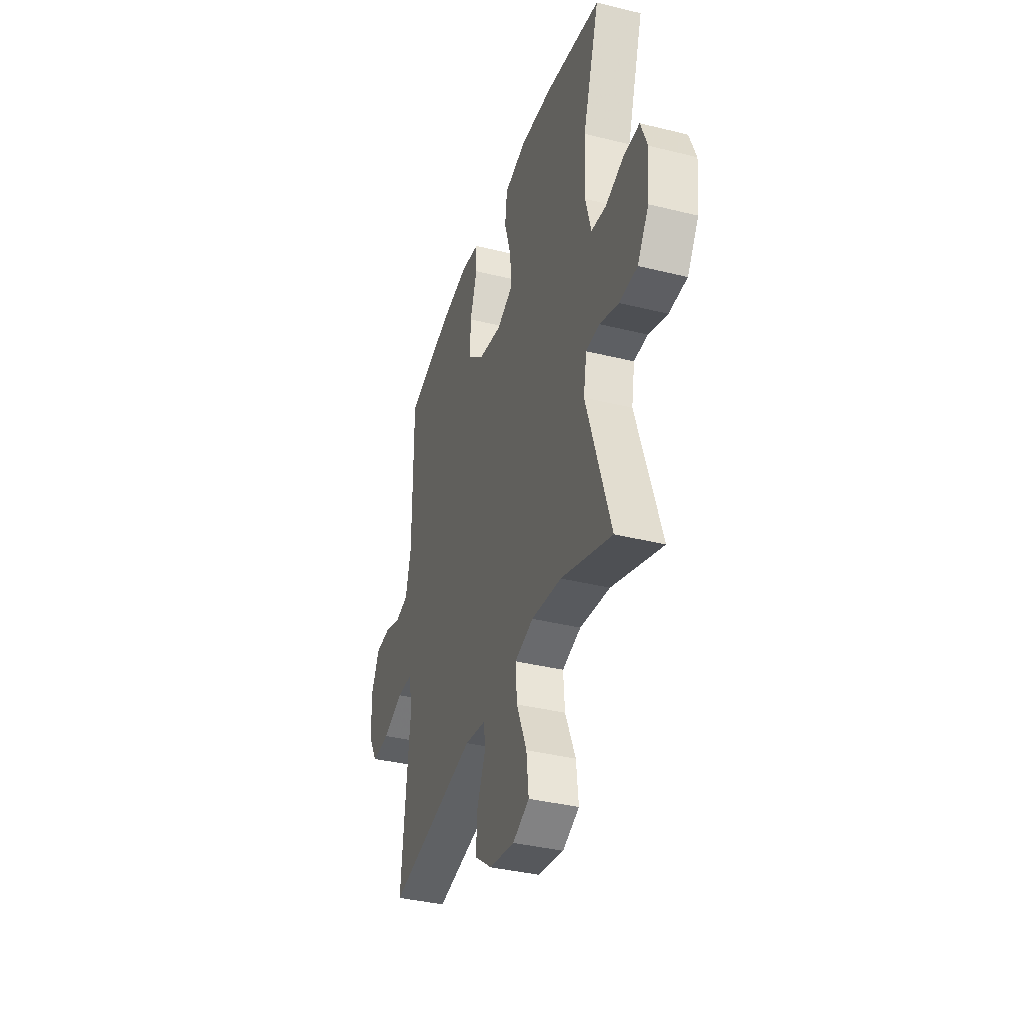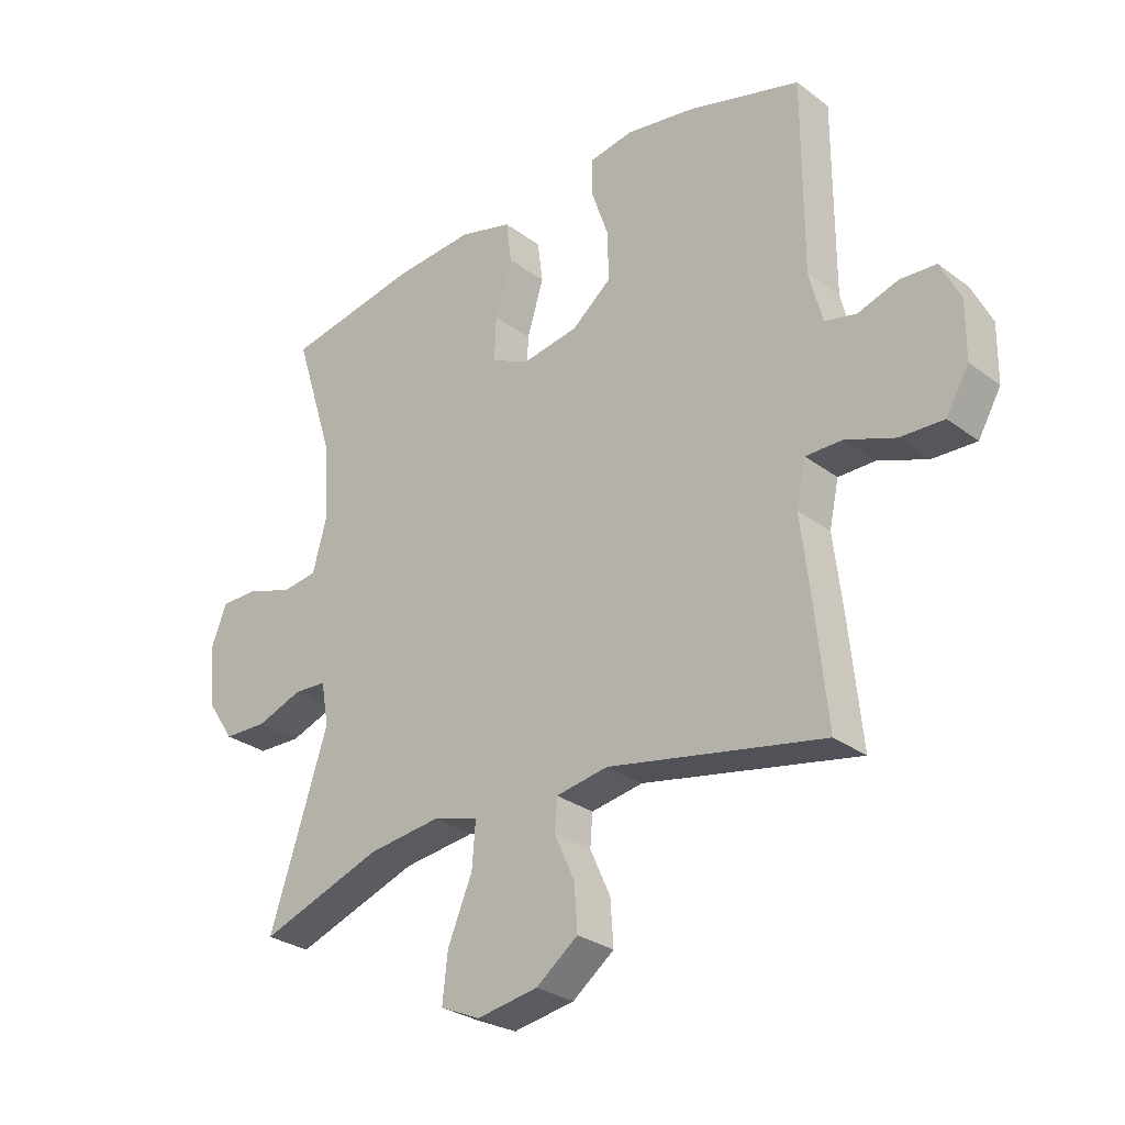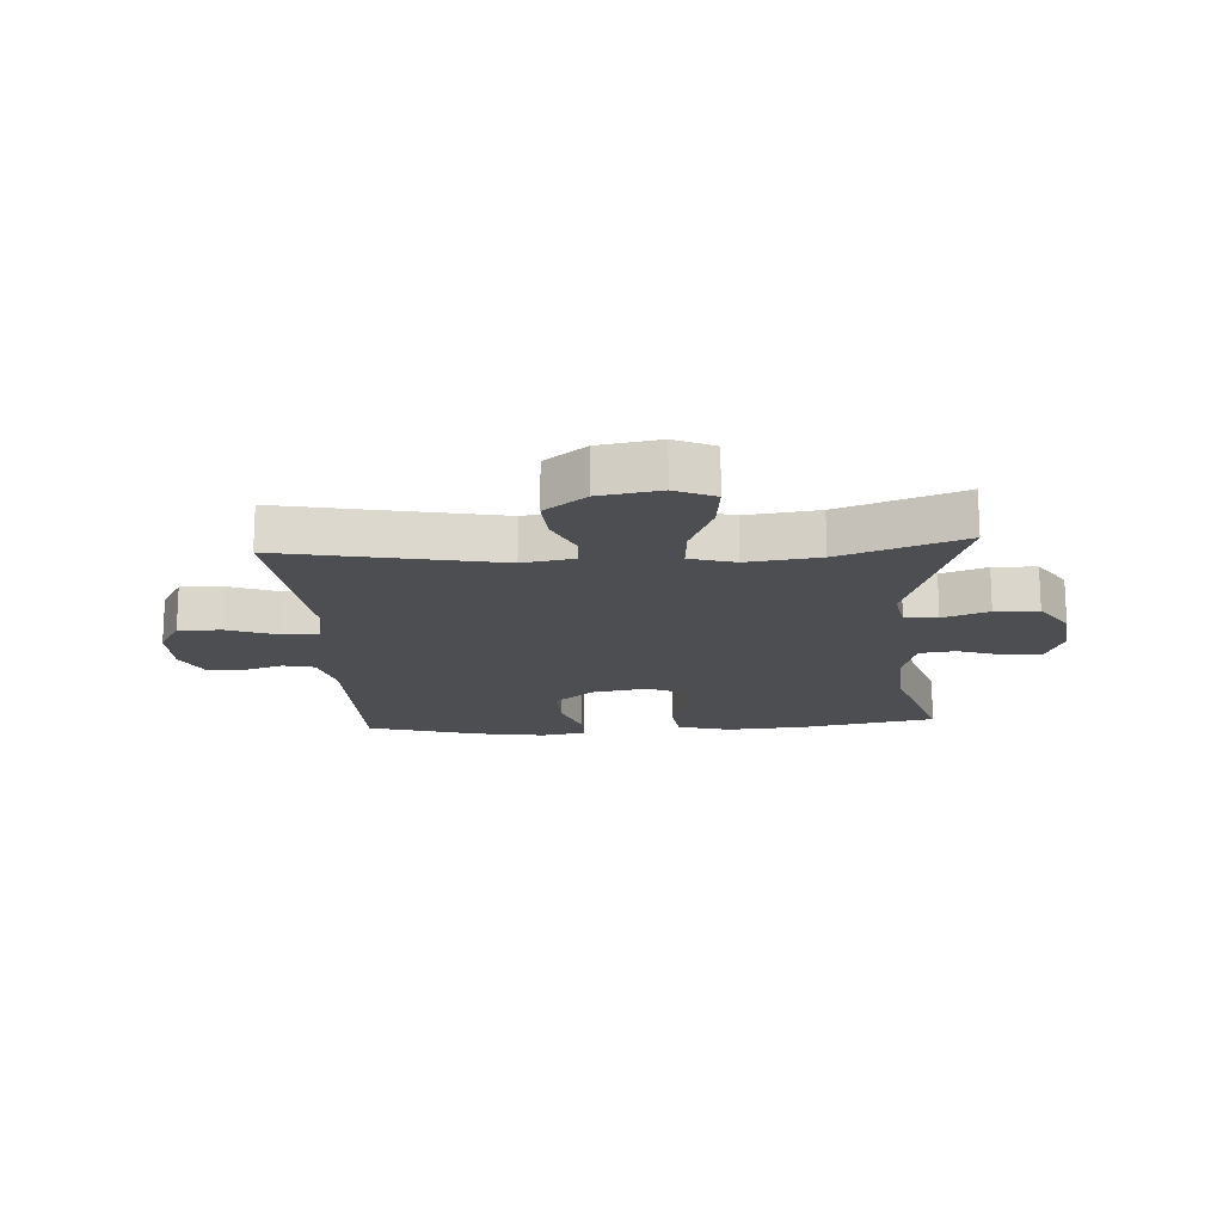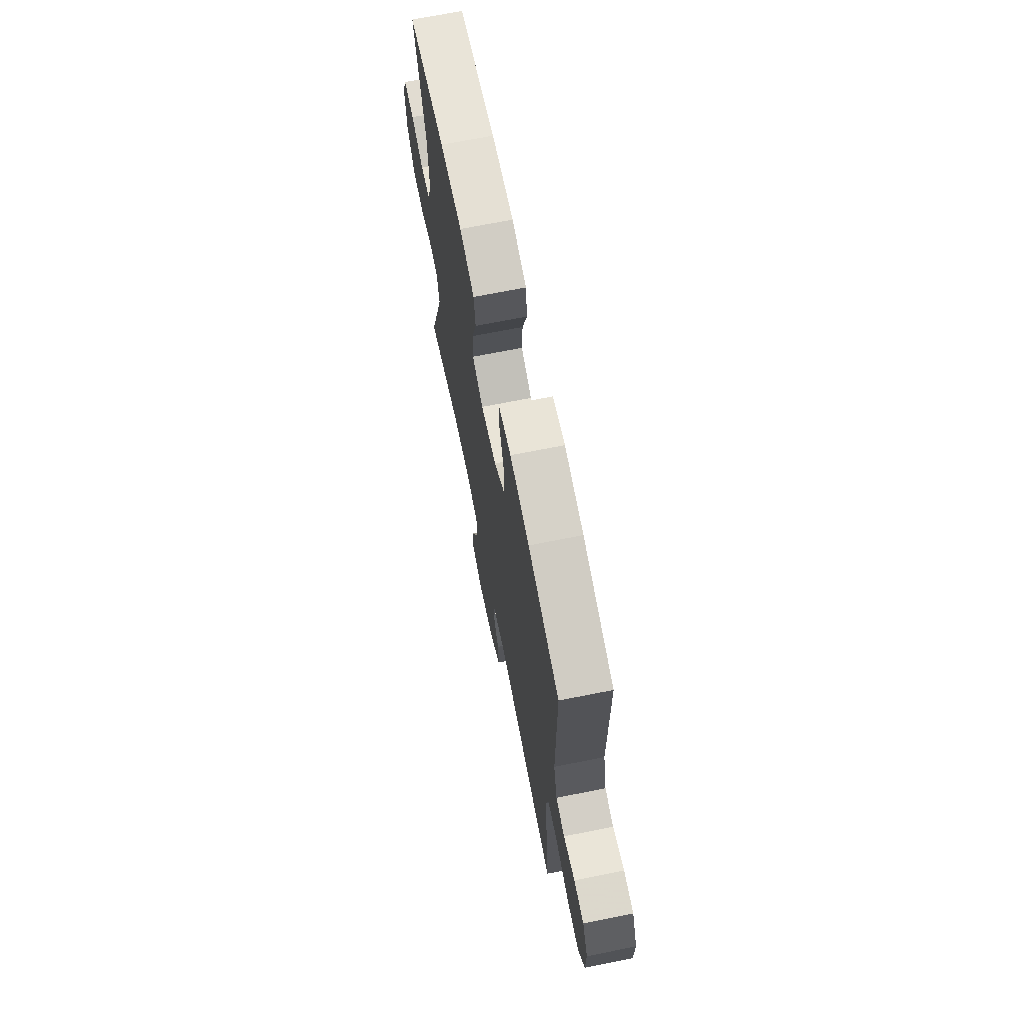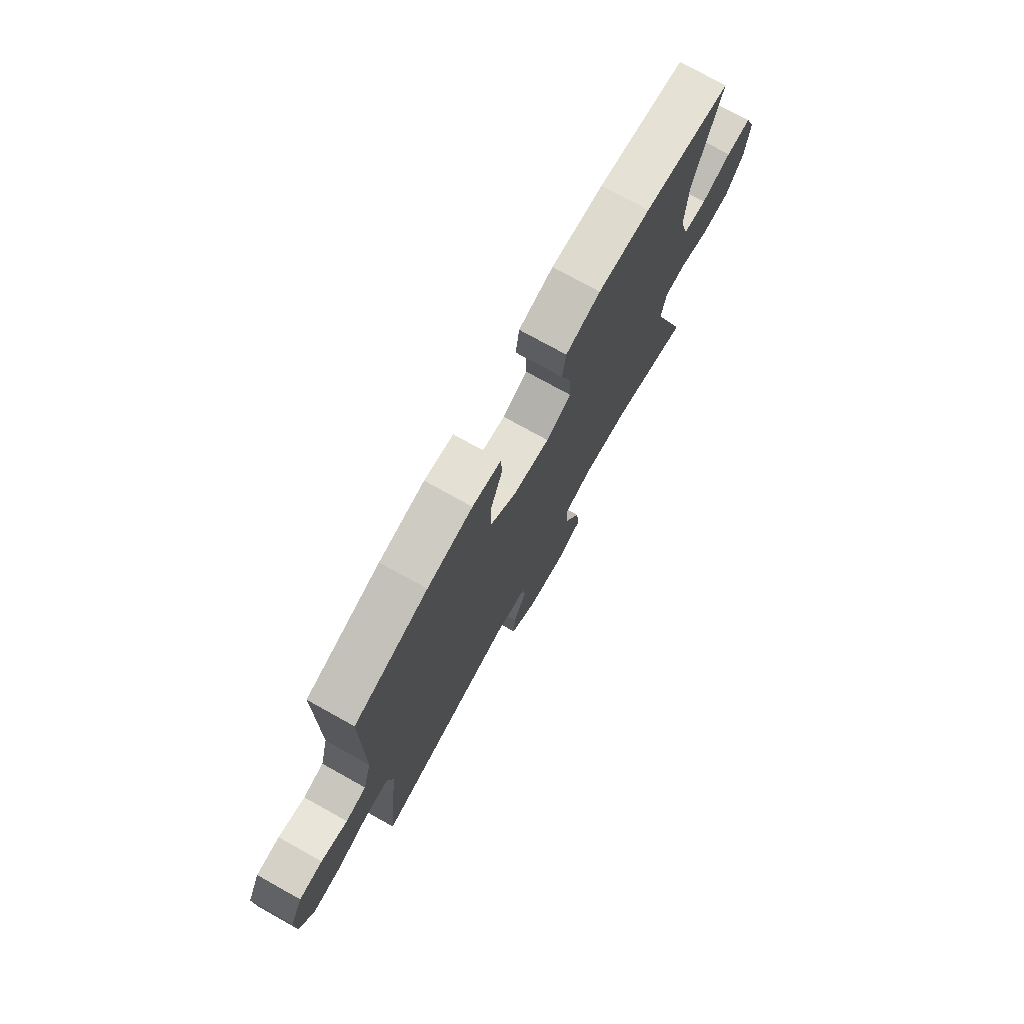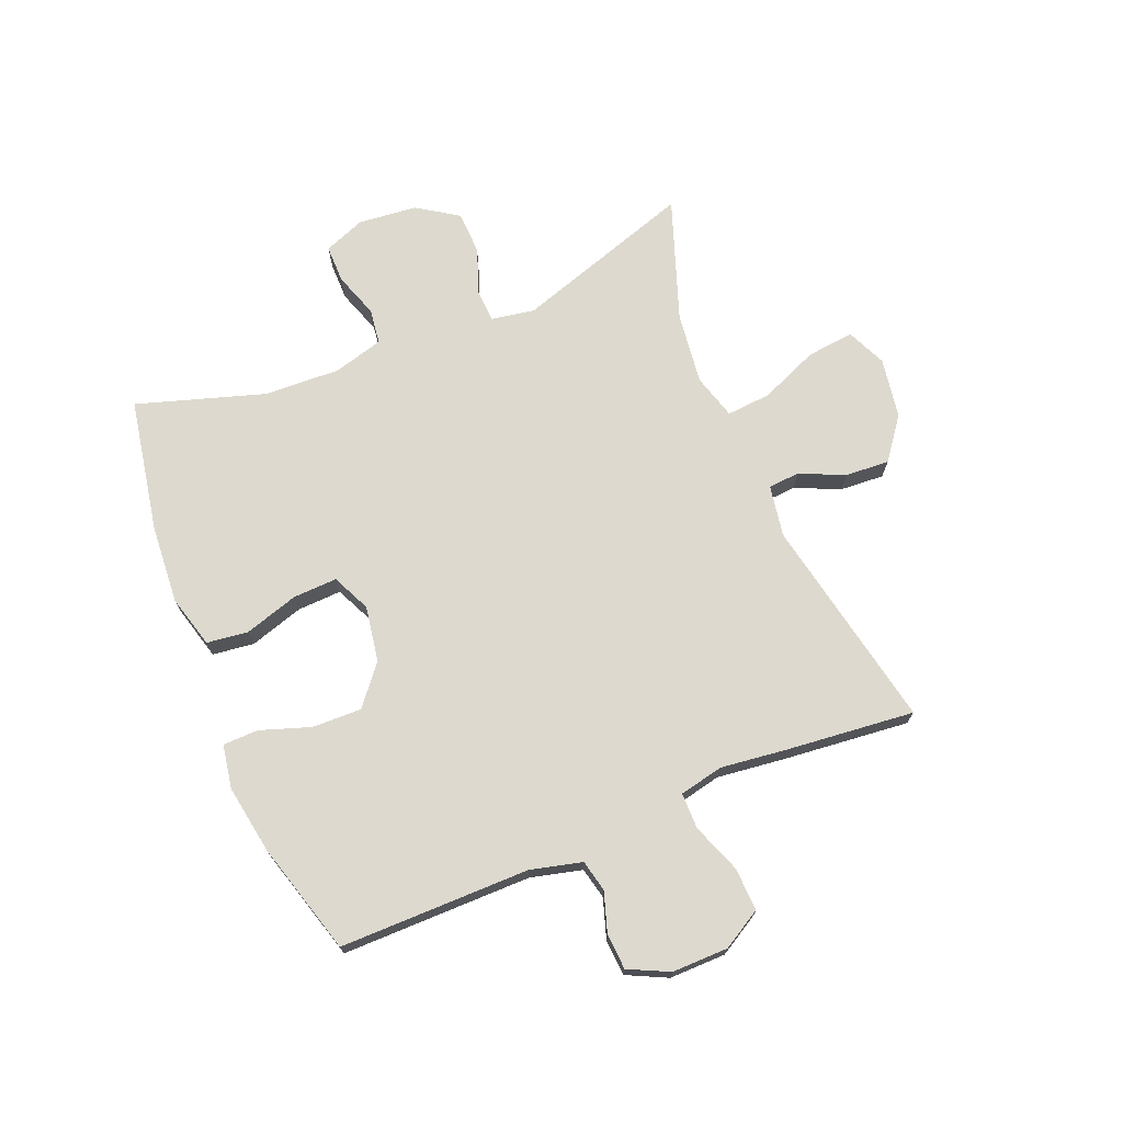
<metadata>
{"format":"obj","ext":"obj","renderer":"f3d","projection":"perspective","resolution":1024,"background":"white","views":[{"elev":-37.3,"azim":-107.7,"up":"+Z"},{"elev":-28.8,"azim":42.1,"up":"+Z"},{"elev":-16.9,"azim":-176.3,"up":"+Y"},{"elev":69.2,"azim":78.7,"up":"+Z"},{"elev":75.4,"azim":119.1,"up":"+Z"},{"elev":71.7,"azim":67.6,"up":"+Y"}]}
</metadata>
<code>
v -0.5 0.07 -0.5
v -0.402 0.07 -0.198
v -0.415 0.07 -0.125
v -0.47 0.07 -0.122
v -0.547 0.07 -0.15
v -0.62 0.07 -0.148
v -0.666 0.07 -0.079
v -0.676 0.07 0.02
v -0.649 0.07 0.09
v -0.585 0.07 0.09
v -0.509 0.07 0.064
v -0.449 0.07 0.072
v -0.426 0.07 0.157
v -0.432 0.07 0.285
v -0.5 0.07 0.5
v -0.275 0.07 0.542
v -0.141 0.07 0.552
v -0.052 0.07 0.528
v -0.043 0.07 0.458
v -0.071 0.07 0.367
v -0.074 0.07 0.292
v -0.009 0.07 0.262
v 0.085 0.07 0.278
v 0.151 0.07 0.332
v 0.149 0.07 0.415
v 0.12 0.07 0.5
v 0.121 0.07 0.56
v 0.195 0.07 0.573
v 0.311 0.07 0.554
v 0.5 0.07 0.5
v 0.5 0.07 0.179
v 0.522 0.07 0.092
v 0.575 0.07 0.08
v 0.643 0.07 0.102
v 0.703 0.07 0.098
v 0.736 0.07 0.03
v 0.735 0.07 -0.065
v 0.697 0.07 -0.131
v 0.624 0.07 -0.128
v 0.541 0.07 -0.097
v 0.48 0.07 -0.097
v 0.464 0.07 -0.171
v 0.478 0.07 -0.286
v 0.5 0.07 -0.5
v 0.139 0.07 -0.429
v 0.052 0.07 -0.444
v 0.048 0.07 -0.497
v 0.082 0.07 -0.572
v 0.087 0.07 -0.647
v 0.017 0.07 -0.7
v -0.085 0.07 -0.717
v -0.152 0.07 -0.687
v -0.143 0.07 -0.607
v -0.102 0.07 -0.509
v -0.096 0.07 -0.434
v -0.172 0.07 -0.412
v -0.294 0.07 -0.427
v -0.5 0 -0.5
v -0.402 0 -0.198
v -0.415 0 -0.125
v -0.47 0 -0.122
v -0.547 0 -0.15
v -0.62 0 -0.148
v -0.666 0 -0.079
v -0.676 0 0.02
v -0.649 0 0.09
v -0.585 0 0.09
v -0.509 0 0.064
v -0.449 0 0.072
v -0.426 0 0.157
v -0.432 0 0.285
v -0.5 0 0.5
v -0.275 0 0.542
v -0.141 0 0.552
v -0.052 0 0.528
v -0.043 0 0.458
v -0.071 0 0.367
v -0.074 0 0.292
v -0.009 0 0.262
v 0.085 0 0.278
v 0.151 0 0.332
v 0.149 0 0.415
v 0.12 0 0.5
v 0.121 0 0.56
v 0.195 0 0.573
v 0.311 0 0.554
v 0.5 0 0.5
v 0.5 0 0.179
v 0.522 0 0.092
v 0.575 0 0.08
v 0.643 0 0.102
v 0.703 0 0.098
v 0.736 0 0.03
v 0.735 0 -0.065
v 0.697 0 -0.131
v 0.624 0 -0.128
v 0.541 0 -0.097
v 0.48 0 -0.097
v 0.464 0 -0.171
v 0.478 0 -0.286
v 0.5 0 -0.5
v 0.139 0 -0.429
v 0.052 0 -0.444
v 0.048 0 -0.497
v 0.082 0 -0.572
v 0.087 0 -0.647
v 0.017 0 -0.7
v -0.085 0 -0.717
v -0.152 0 -0.687
v -0.143 0 -0.607
v -0.102 0 -0.509
v -0.096 0 -0.434
v -0.172 0 -0.412
v -0.294 0 -0.427
f 51 52 53 54
f 51 54 55
f 50 51 55
f 47 48 49 50
f 46 47 50 55
f 45 46 55 56
f 42 43 44 45
f 41 42 45 56
f 37 38 39 40
f 37 40 41
f 36 37 41
f 33 34 35 36
f 32 33 36 41
f 31 32 41 56
f 25 26 27 28
f 24 25 28 29
f 17 18 19 20
f 17 20 21
f 14 15 16 17
f 13 14 17 21
f 12 13 21 22
f 8 9 10 11
f 8 11 12
f 7 8 12
f 4 5 6 7
f 3 4 7 12
f 2 3 12 22
f 57 1 2 22
f 24 29 30 31
f 23 24 31 56
f 22 23 56 57
f 111 110 109 108
f 112 111 108
f 112 108 107
f 107 106 105 104
f 112 107 104 103
f 113 112 103 102
f 102 101 100 99
f 113 102 99 98
f 97 96 95 94
f 98 97 94
f 98 94 93
f 93 92 91 90
f 98 93 90 89
f 113 98 89 88
f 85 84 83 82
f 86 85 82 81
f 77 76 75 74
f 78 77 74
f 74 73 72 71
f 78 74 71 70
f 79 78 70 69
f 68 67 66 65
f 69 68 65
f 69 65 64
f 64 63 62 61
f 69 64 61 60
f 79 69 60 59
f 79 59 58 114
f 88 87 86 81
f 113 88 81 80
f 114 113 80 79
f 1 58 59 2
f 2 59 60 3
f 3 60 61 4
f 4 61 62 5
f 5 62 63 6
f 6 63 64 7
f 7 64 65 8
f 8 65 66 9
f 9 66 67 10
f 10 67 68 11
f 11 68 69 12
f 12 69 70 13
f 13 70 71 14
f 14 71 72 15
f 15 72 73 16
f 16 73 74 17
f 17 74 75 18
f 18 75 76 19
f 19 76 77 20
f 20 77 78 21
f 21 78 79 22
f 22 79 80 23
f 23 80 81 24
f 24 81 82 25
f 25 82 83 26
f 26 83 84 27
f 27 84 85 28
f 28 85 86 29
f 29 86 87 30
f 30 87 88 31
f 31 88 89 32
f 32 89 90 33
f 33 90 91 34
f 34 91 92 35
f 35 92 93 36
f 36 93 94 37
f 37 94 95 38
f 38 95 96 39
f 39 96 97 40
f 40 97 98 41
f 41 98 99 42
f 42 99 100 43
f 43 100 101 44
f 44 101 102 45
f 45 102 103 46
f 46 103 104 47
f 47 104 105 48
f 48 105 106 49
f 49 106 107 50
f 50 107 108 51
f 51 108 109 52
f 52 109 110 53
f 53 110 111 54
f 54 111 112 55
f 55 112 113 56
f 56 113 114 57
f 57 114 58 1

</code>
